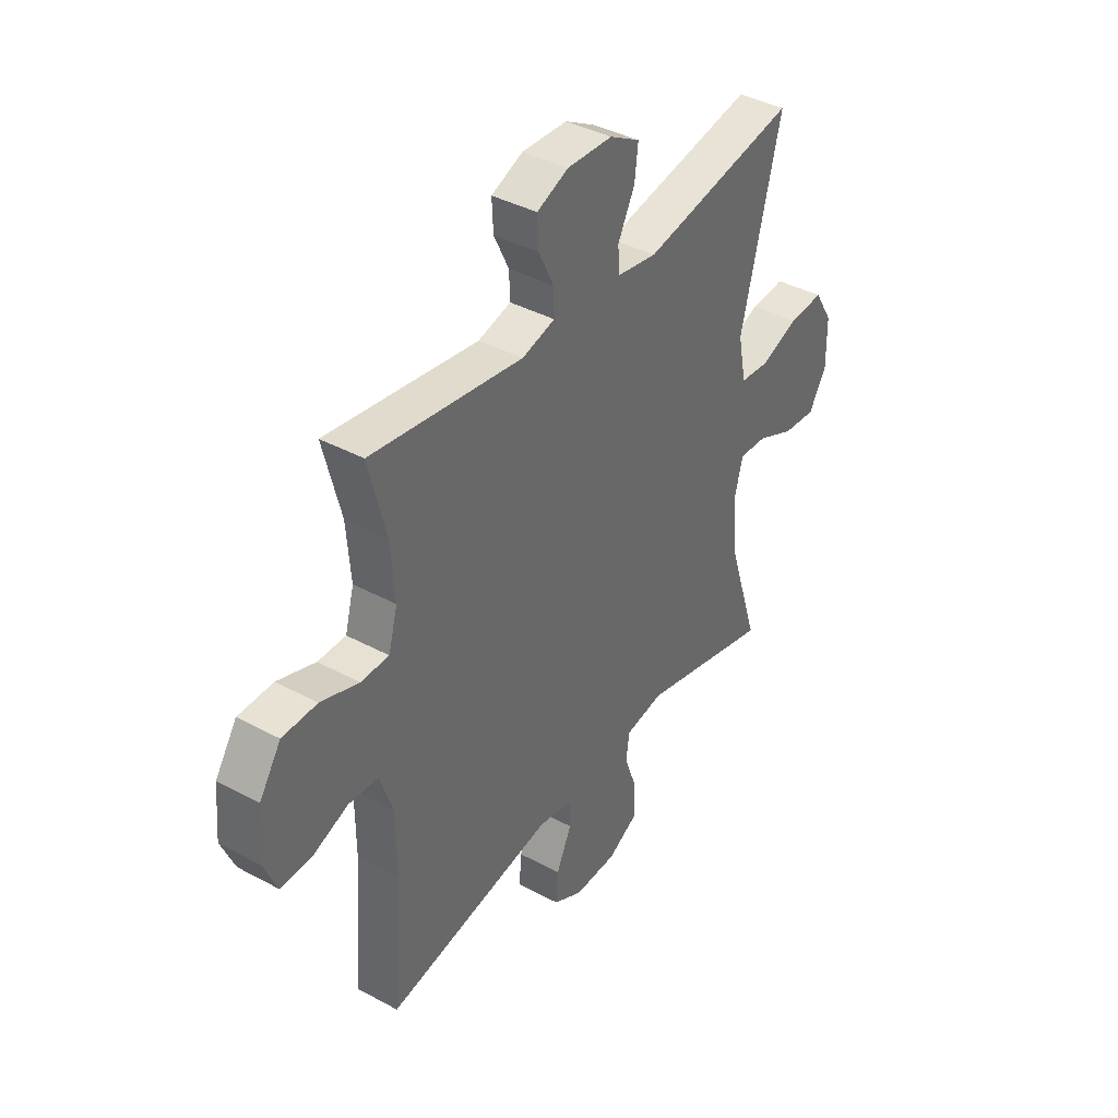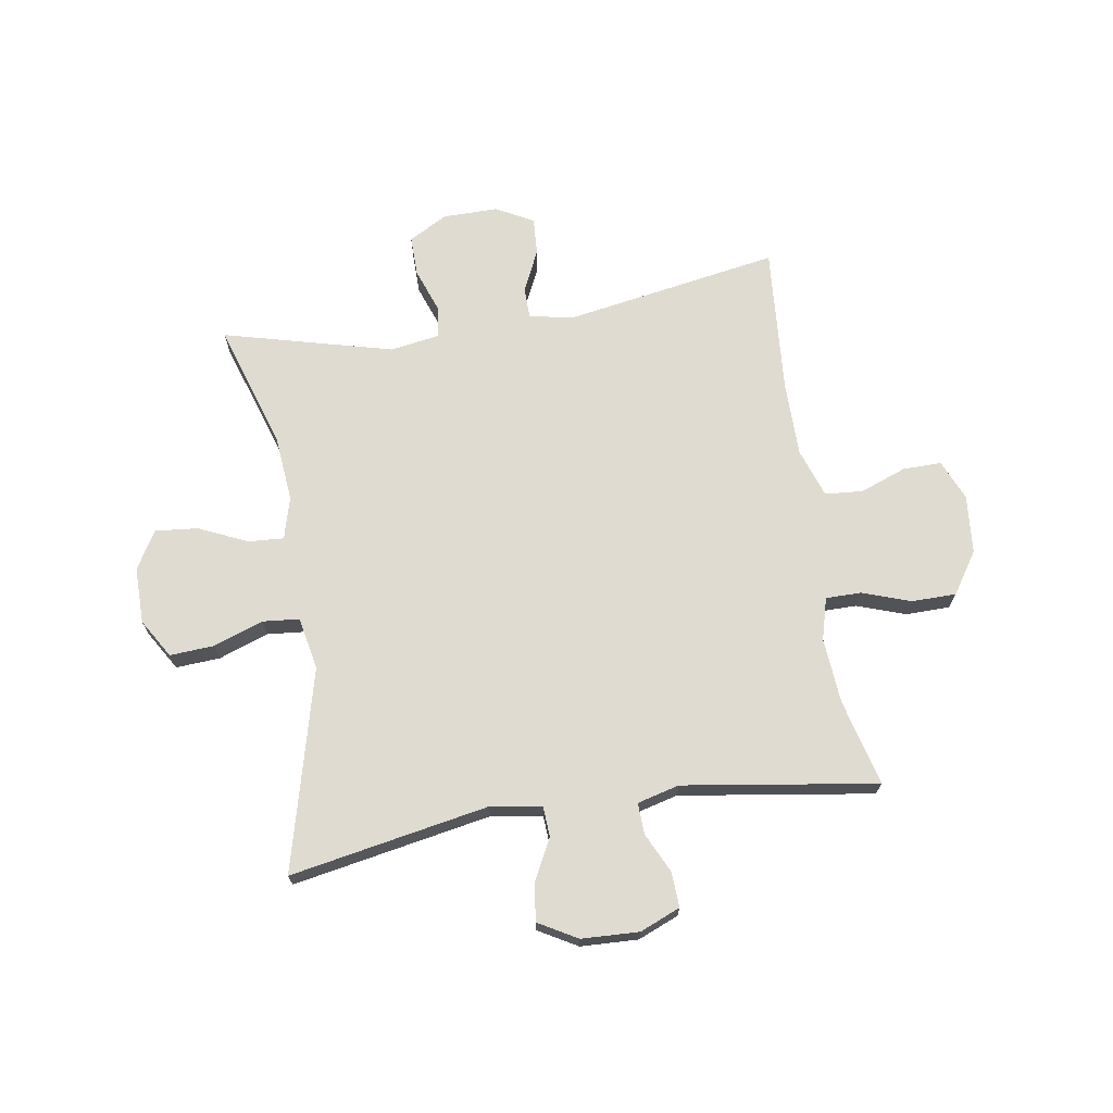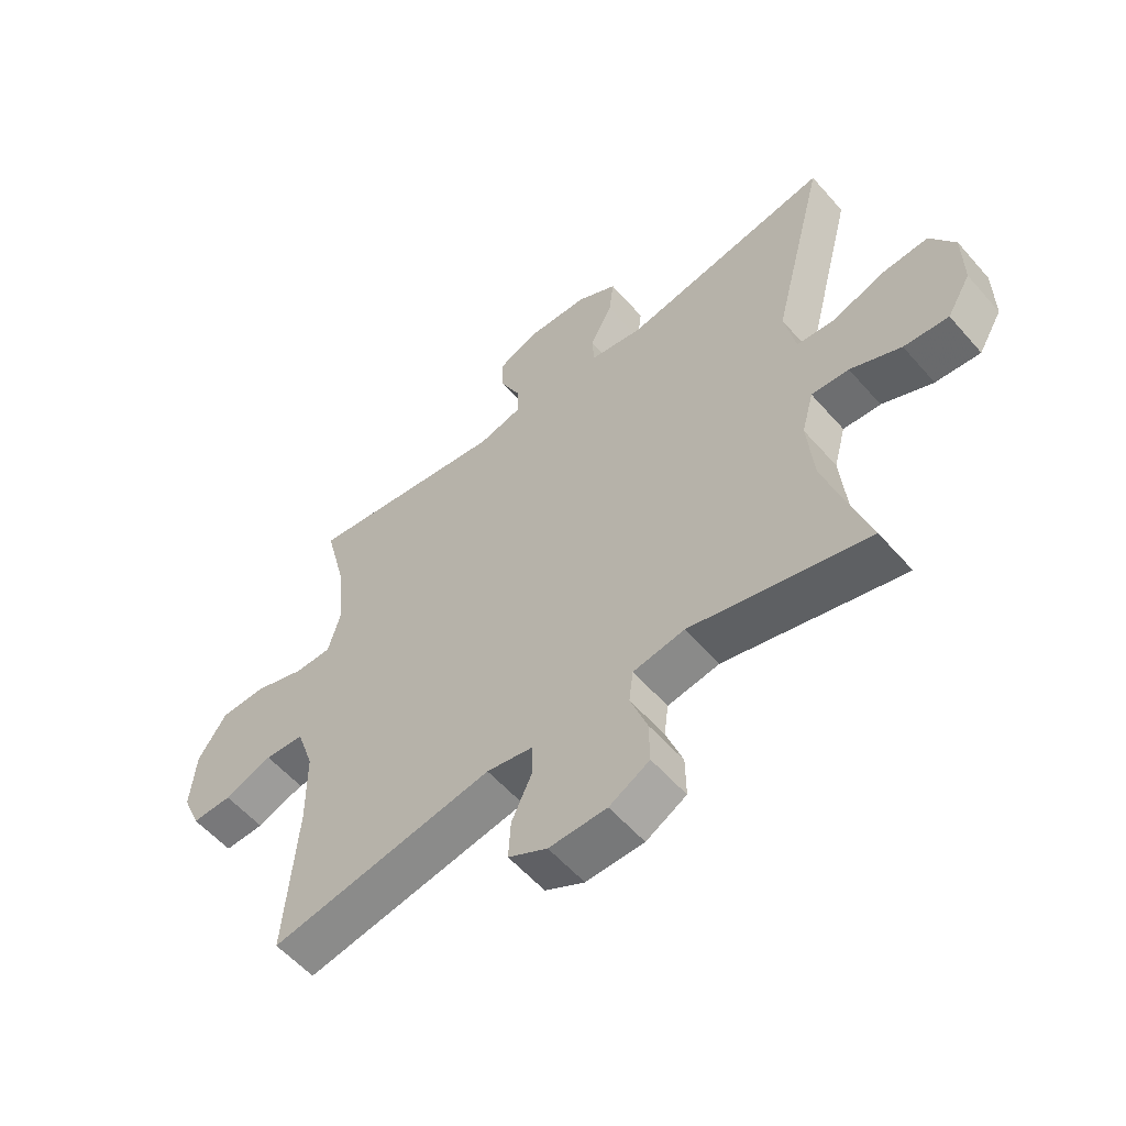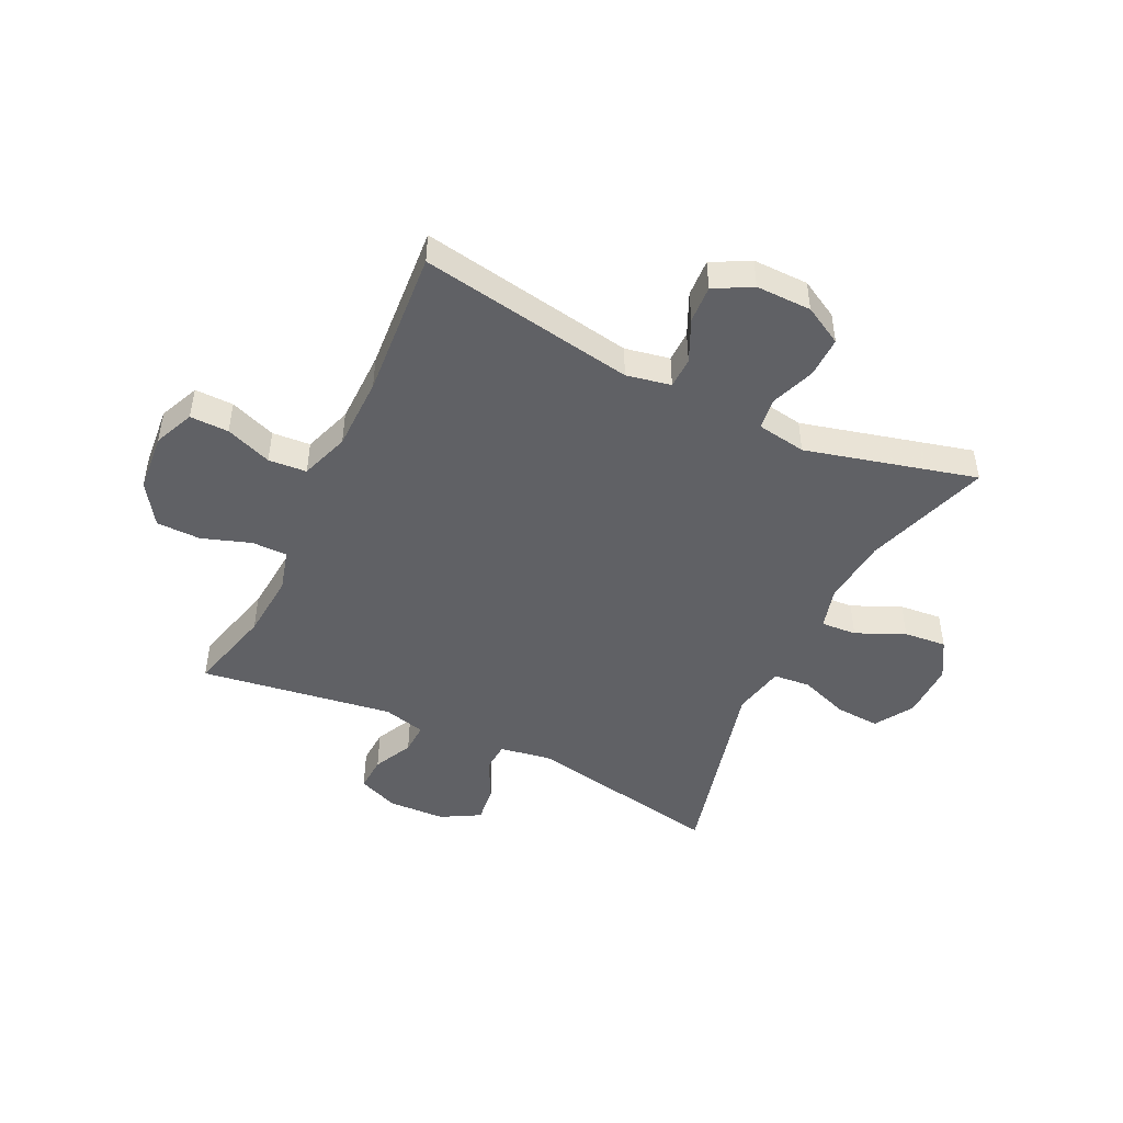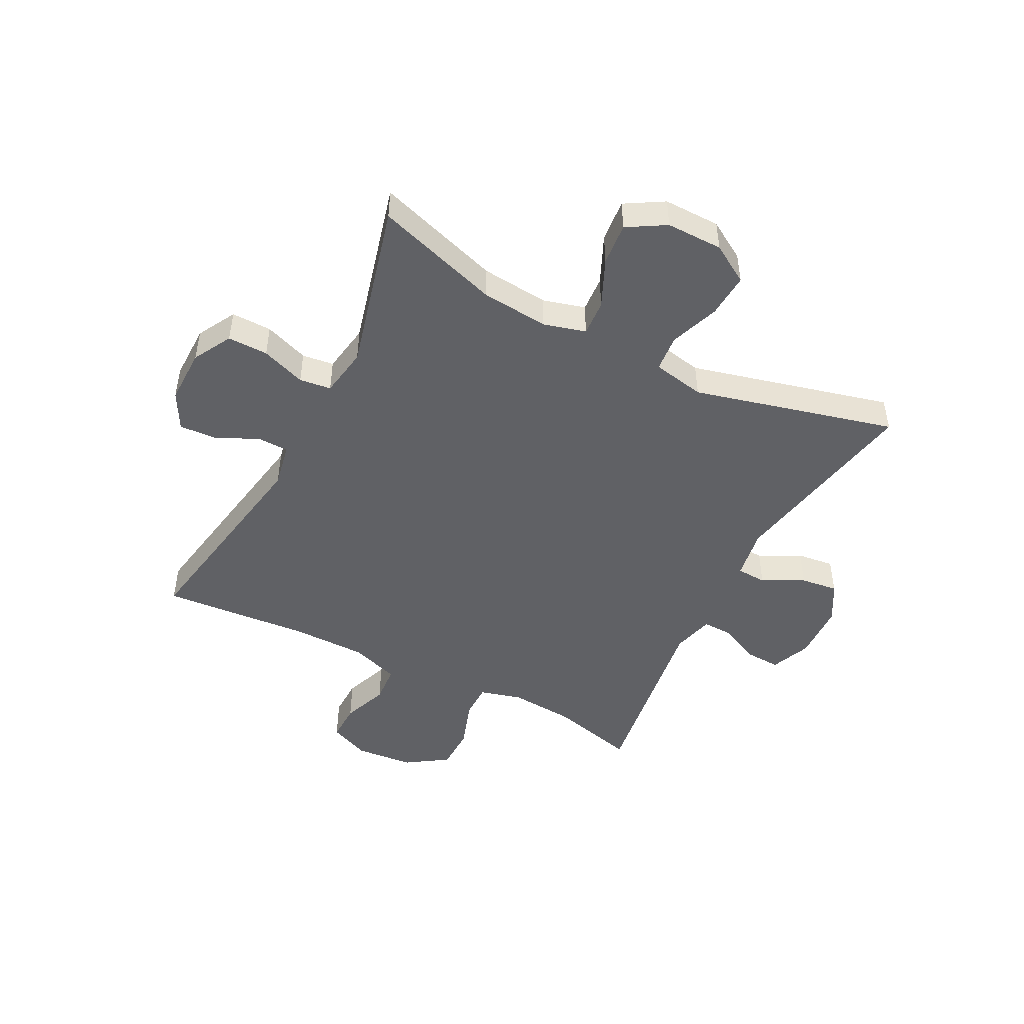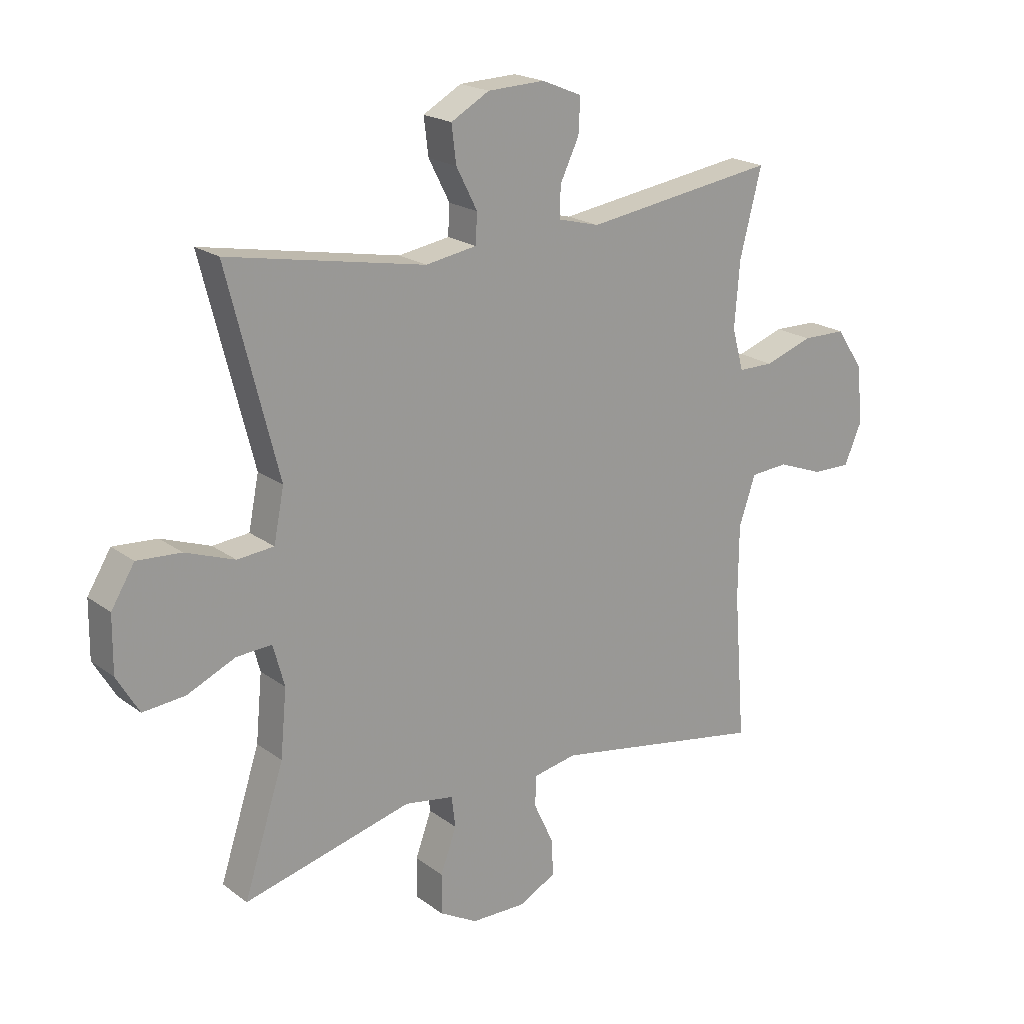
<metadata>
{"format":"obj","ext":"obj","renderer":"f3d","projection":"perspective","resolution":1024,"background":"white","views":[{"elev":39.6,"azim":123.8,"up":"+Z"},{"elev":69.8,"azim":-9.0,"up":"+Y"},{"elev":-56.9,"azim":-139.4,"up":"+Z"},{"elev":-47.1,"azim":154.2,"up":"+Y"},{"elev":-47.5,"azim":-117.2,"up":"+Y"},{"elev":20.0,"azim":-36.9,"up":"+Z"}]}
</metadata>
<code>
v -0.5 0.07 0.5
v -0.155 0.07 0.436
v -0.066 0.07 0.451
v -0.063 0.07 0.503
v -0.1 0.07 0.575
v -0.108 0.07 0.64
v -0.041 0.07 0.678
v 0.059 0.07 0.682
v 0.129 0.07 0.653
v 0.126 0.07 0.592
v 0.093 0.07 0.523
v 0.091 0.07 0.469
v 0.164 0.07 0.45
v 0.5 0.07 0.5
v 0.462 0.07 0.35
v 0.453 0.07 0.236
v 0.473 0.07 0.163
v 0.535 0.07 0.163
v 0.619 0.07 0.192
v 0.696 0.07 0.191
v 0.744 0.07 0.119
v 0.753 0.07 0.017
v 0.723 0.07 -0.053
v 0.656 0.07 -0.052
v 0.576 0.07 -0.022
v 0.51 0.07 -0.027
v 0.481 0.07 -0.112
v 0.48 0.07 -0.241
v 0.5 0.07 -0.5
v 0.127 0.07 -0.436
v 0.05 0.07 -0.451
v 0.049 0.07 -0.505
v 0.083 0.07 -0.578
v 0.087 0.07 -0.643
v 0.022 0.07 -0.678
v -0.074 0.07 -0.677
v -0.141 0.07 -0.64
v -0.14 0.07 -0.57
v -0.112 0.07 -0.493
v -0.119 0.07 -0.438
v -0.205 0.07 -0.424
v -0.5 0.07 -0.5
v -0.43 0.07 -0.283
v -0.419 0.07 -0.166
v -0.439 0.07 -0.093
v -0.501 0.07 -0.097
v -0.585 0.07 -0.135
v -0.659 0.07 -0.142
v -0.698 0.07 -0.076
v -0.697 0.07 0.022
v -0.656 0.07 0.089
v -0.579 0.07 0.084
v -0.493 0.07 0.053
v -0.429 0.07 0.059
v -0.411 0.07 0.15
v -0.5 0 0.5
v -0.155 0 0.436
v -0.066 0 0.451
v -0.063 0 0.503
v -0.1 0 0.575
v -0.108 0 0.64
v -0.041 0 0.678
v 0.059 0 0.682
v 0.129 0 0.653
v 0.126 0 0.592
v 0.093 0 0.523
v 0.091 0 0.469
v 0.164 0 0.45
v 0.5 0 0.5
v 0.462 0 0.35
v 0.453 0 0.236
v 0.473 0 0.163
v 0.535 0 0.163
v 0.619 0 0.192
v 0.696 0 0.191
v 0.744 0 0.119
v 0.753 0 0.017
v 0.723 0 -0.053
v 0.656 0 -0.052
v 0.576 0 -0.022
v 0.51 0 -0.027
v 0.481 0 -0.112
v 0.48 0 -0.241
v 0.5 0 -0.5
v 0.127 0 -0.436
v 0.05 0 -0.451
v 0.049 0 -0.505
v 0.083 0 -0.578
v 0.087 0 -0.643
v 0.022 0 -0.678
v -0.074 0 -0.677
v -0.141 0 -0.64
v -0.14 0 -0.57
v -0.112 0 -0.493
v -0.119 0 -0.438
v -0.205 0 -0.424
v -0.5 0 -0.5
v -0.43 0 -0.283
v -0.419 0 -0.166
v -0.439 0 -0.093
v -0.501 0 -0.097
v -0.585 0 -0.135
v -0.659 0 -0.142
v -0.698 0 -0.076
v -0.697 0 0.022
v -0.656 0 0.089
v -0.579 0 0.084
v -0.493 0 0.053
v -0.429 0 0.059
v -0.411 0 0.15
f 50 51 52 53
f 50 53 54
f 49 50 54
f 46 47 48 49
f 45 46 49 54
f 44 45 54 55
f 41 42 43
f 40 41 43 44
f 36 37 38 39
f 36 39 40
f 35 36 40
f 32 33 34 35
f 31 32 35 40
f 30 31 40 44
f 28 29 30 44
f 22 23 24 25
f 22 25 26
f 21 22 26
f 18 19 20 21
f 17 18 21 26
f 16 17 26 27
f 13 14 15
f 12 13 15 16
f 8 9 10 11
f 8 11 12
f 7 8 12
f 4 5 6 7
f 3 4 7 12
f 2 3 12 16
f 55 1 2 16
f 28 44 55
f 16 27 28 55
f 108 107 106 105
f 109 108 105
f 109 105 104
f 104 103 102 101
f 109 104 101 100
f 110 109 100 99
f 98 97 96
f 99 98 96 95
f 94 93 92 91
f 95 94 91
f 95 91 90
f 90 89 88 87
f 95 90 87 86
f 99 95 86 85
f 99 85 84 83
f 80 79 78 77
f 81 80 77
f 81 77 76
f 76 75 74 73
f 81 76 73 72
f 82 81 72 71
f 70 69 68
f 71 70 68 67
f 66 65 64 63
f 67 66 63
f 67 63 62
f 62 61 60 59
f 67 62 59 58
f 71 67 58 57
f 71 57 56 110
f 110 99 83
f 110 83 82 71
f 1 56 57 2
f 2 57 58 3
f 3 58 59 4
f 4 59 60 5
f 5 60 61 6
f 6 61 62 7
f 7 62 63 8
f 8 63 64 9
f 9 64 65 10
f 10 65 66 11
f 11 66 67 12
f 12 67 68 13
f 13 68 69 14
f 14 69 70 15
f 15 70 71 16
f 16 71 72 17
f 17 72 73 18
f 18 73 74 19
f 19 74 75 20
f 20 75 76 21
f 21 76 77 22
f 22 77 78 23
f 23 78 79 24
f 24 79 80 25
f 25 80 81 26
f 26 81 82 27
f 27 82 83 28
f 28 83 84 29
f 29 84 85 30
f 30 85 86 31
f 31 86 87 32
f 32 87 88 33
f 33 88 89 34
f 34 89 90 35
f 35 90 91 36
f 36 91 92 37
f 37 92 93 38
f 38 93 94 39
f 39 94 95 40
f 40 95 96 41
f 41 96 97 42
f 42 97 98 43
f 43 98 99 44
f 44 99 100 45
f 45 100 101 46
f 46 101 102 47
f 47 102 103 48
f 48 103 104 49
f 49 104 105 50
f 50 105 106 51
f 51 106 107 52
f 52 107 108 53
f 53 108 109 54
f 54 109 110 55
f 55 110 56 1

</code>
